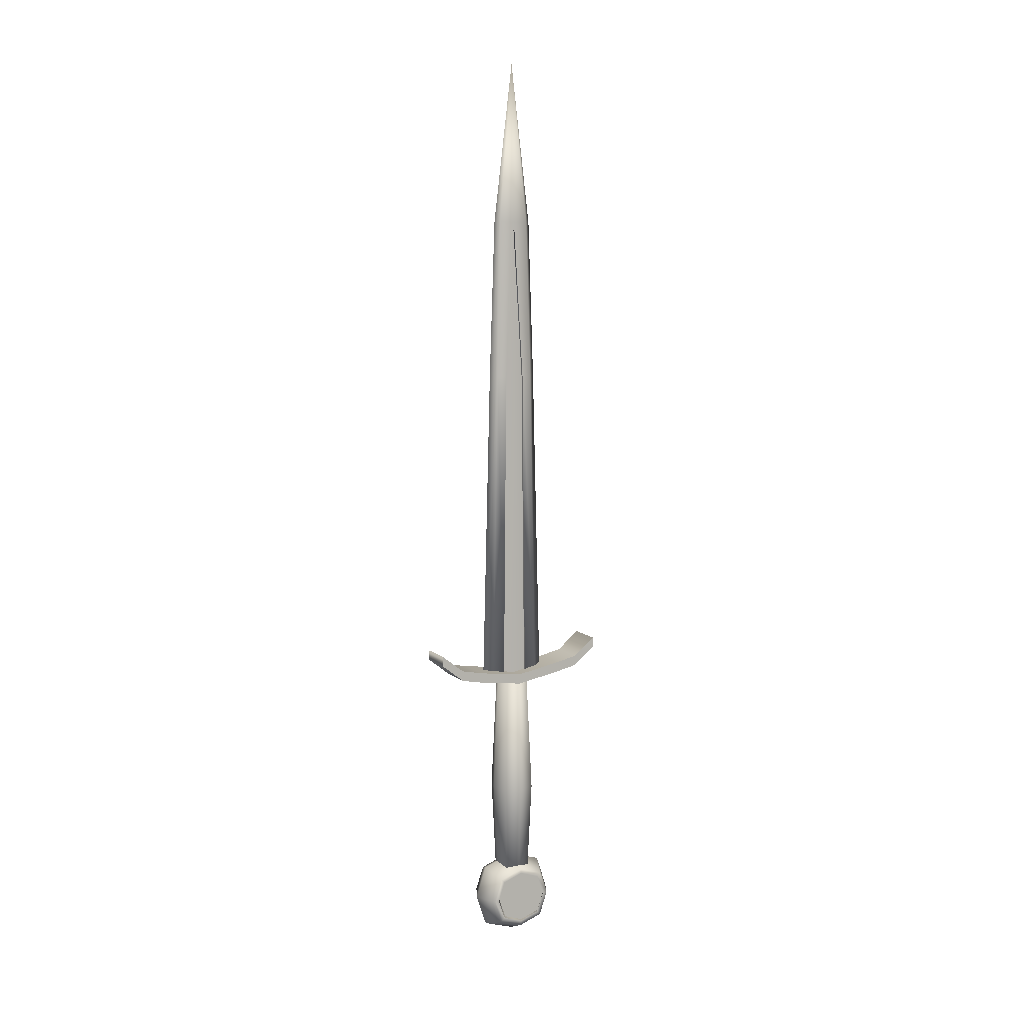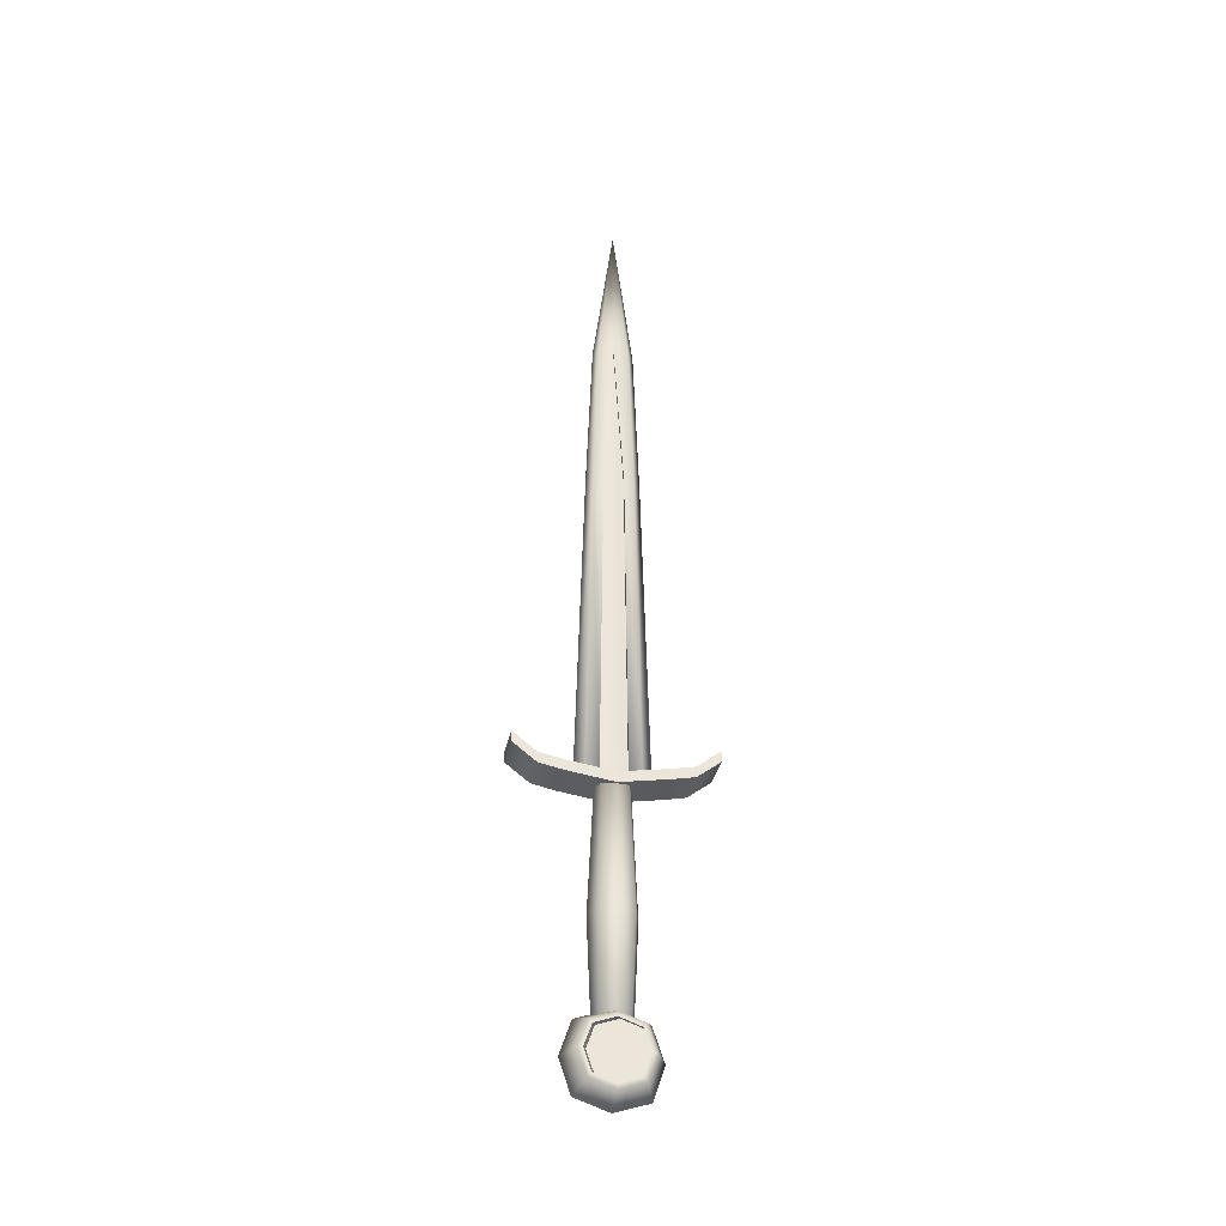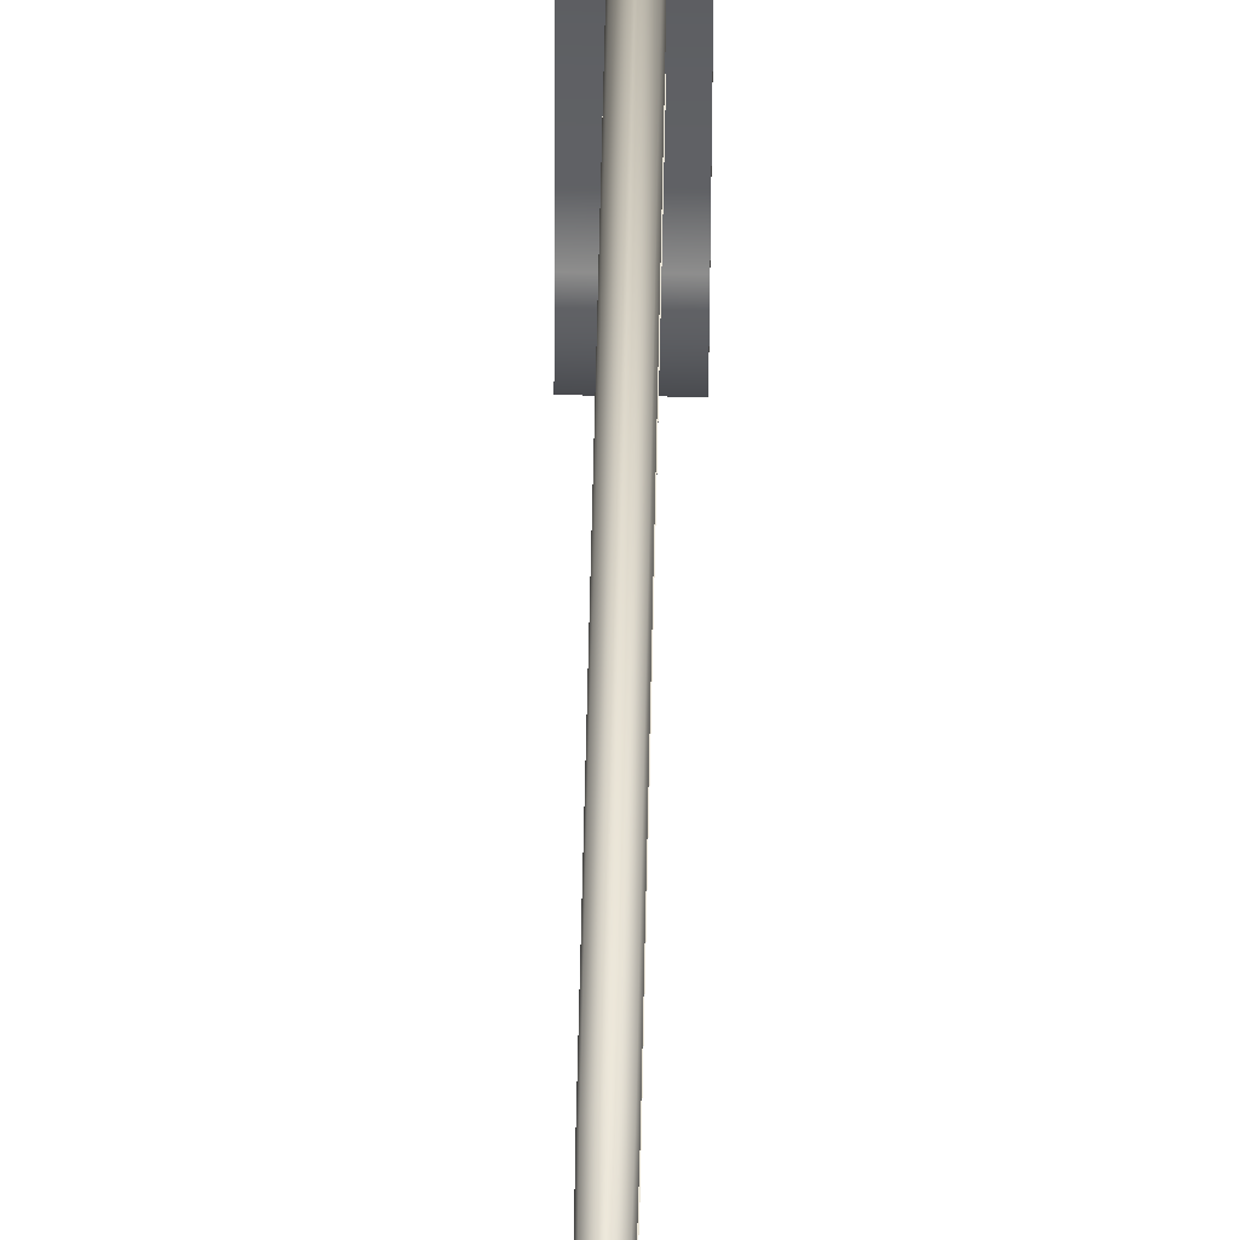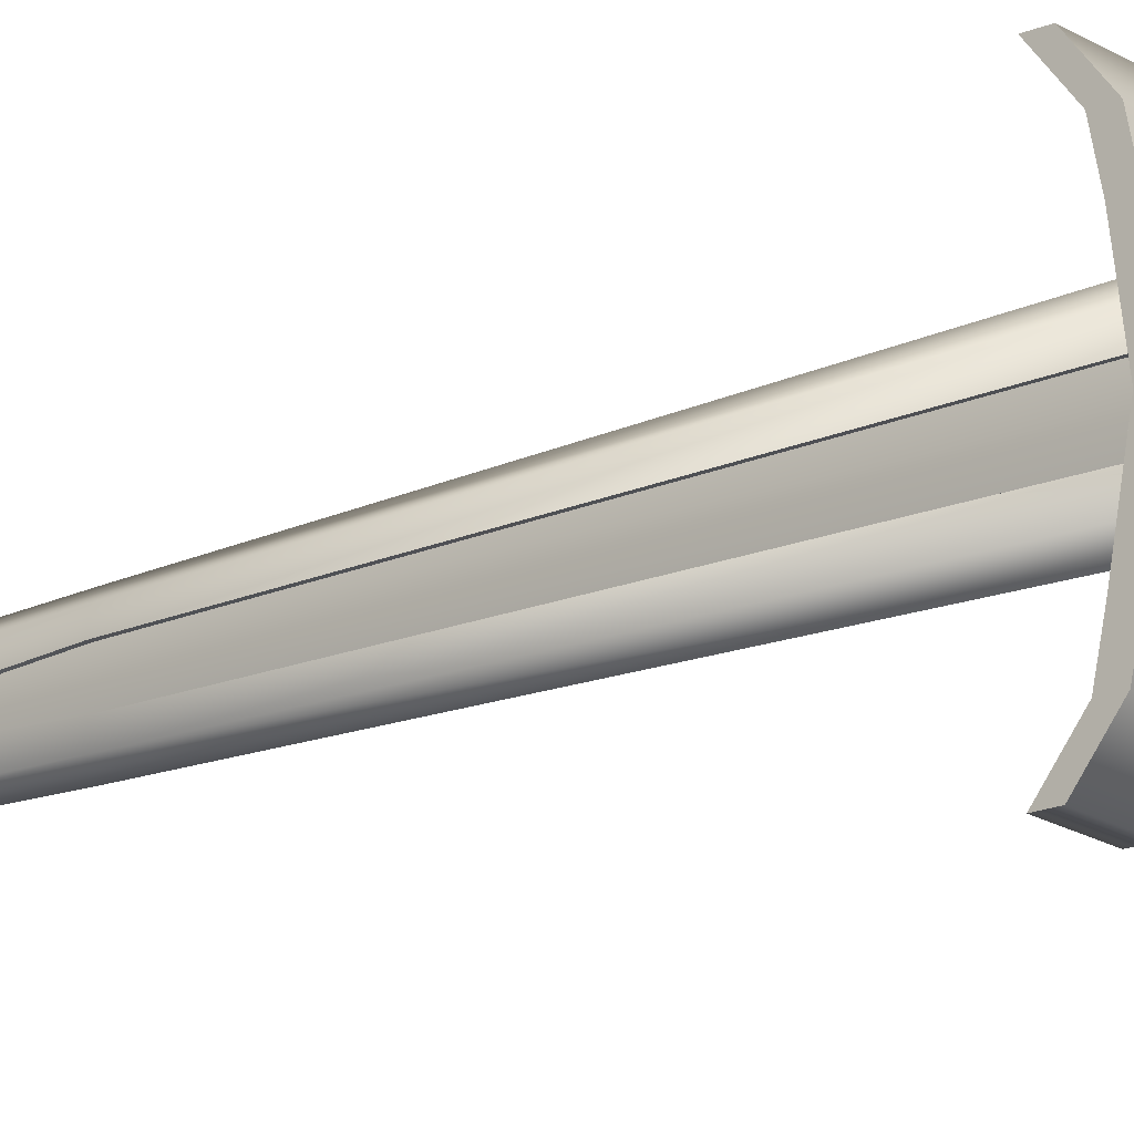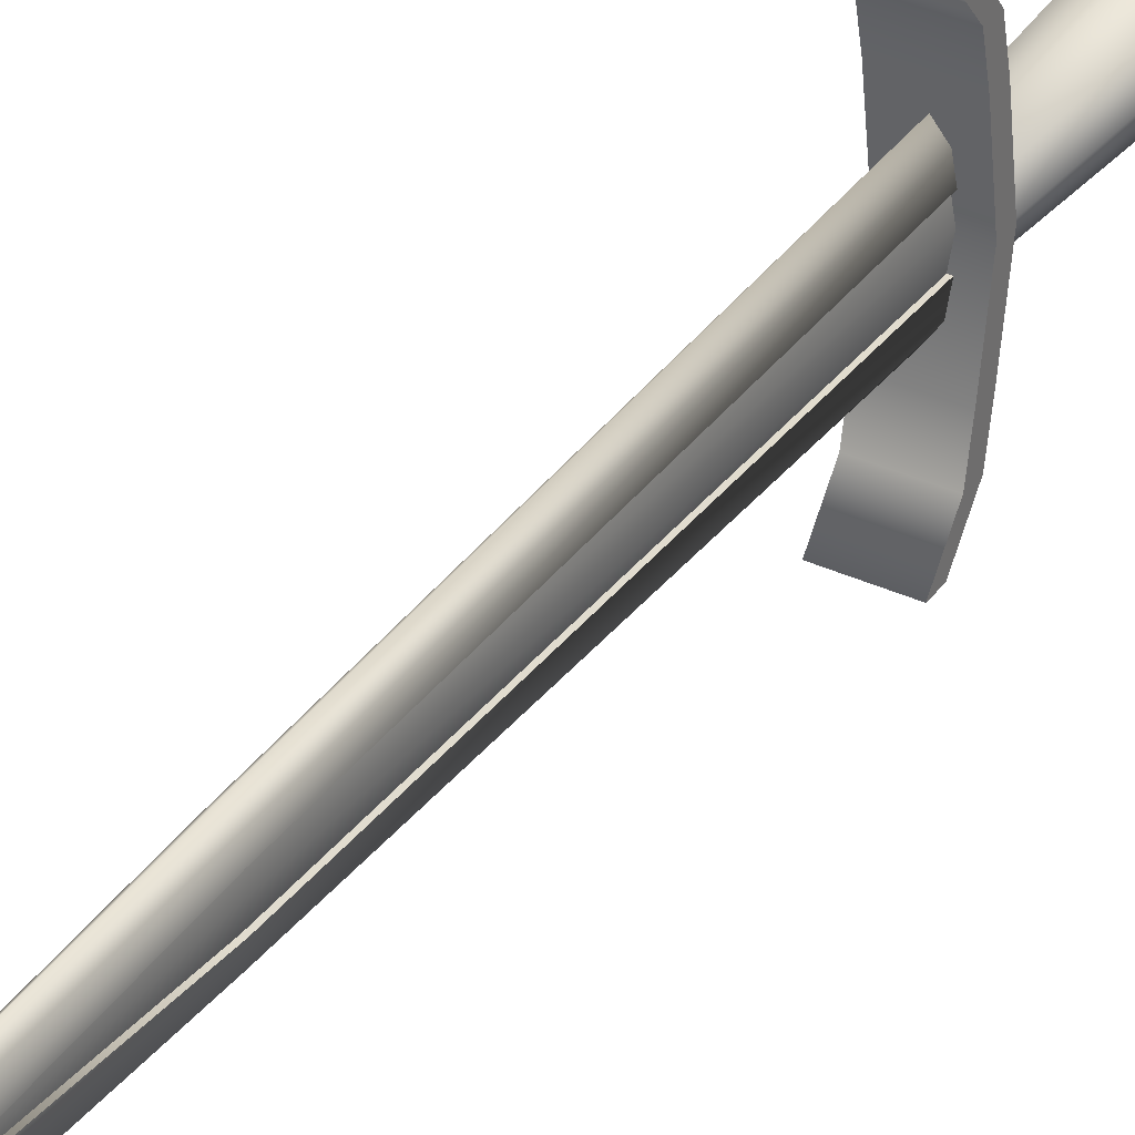
<metadata>
{"format":"obj","ext":"obj","renderer":"f3d","projection":"perspective","resolution":1024,"background":"white","views":[{"elev":8.7,"azim":62.3,"up":"+Y"},{"elev":-34.9,"azim":78.2,"up":"+Y"},{"elev":50.2,"azim":-178.9,"up":"+Z"},{"elev":-18.3,"azim":-50.7,"up":"+Z"},{"elev":35.3,"azim":-148.5,"up":"+Z"}]}
</metadata>
<code>
v  -0.0018 0.0318 -0.0035
v  0.065 0.0632 -0.0035
v  0.065 0.0877 0.0665
v  -0.0018 0.0632 0.091
v  -0.0686 0.0632 -0.0035
v  -0.0686 0.0877 0.0665
v  -0.0686 0.0877 -0.0734
v  -0.0018 0.0632 -0.0979
v  0.065 0.0877 -0.0734
v  -0.0018 0.2837 -0.0035
v  -0.0018 0.2522 0.091
v  0.065 0.2277 0.0665
v  0.065 0.2522 -0.0035
v  -0.0018 0.2522 -0.0979
v  0.065 0.2277 -0.0734
v  -0.0686 0.2277 -0.0734
v  -0.0686 0.2522 -0.0035
v  -0.0686 0.2277 0.0665
v  0.0535 0.1577 -0.0111
v  0.0535 0.1577 0.0692
v  0.0535 0.0983 0.0484
v  0.0535 0.0774 -0.0111
v  0.0535 0.1577 -0.0914
v  0.0535 0.0983 -0.0706
v  0.0535 0.2172 -0.0706
v  0.0535 0.238 -0.0111
v  0.0535 0.2172 0.0484
v  -0.0018 0.1577 -0.1294
v  0.065 0.1577 -0.0979
v  -0.0686 0.1577 -0.0979
v  -0.0562 0.1577 -0.0035
v  -0.0562 0.1577 -0.0837
v  -0.0562 0.0983 -0.0629
v  -0.0562 0.0774 -0.0035
v  -0.0562 0.1577 0.0768
v  -0.0562 0.0983 0.056
v  -0.0562 0.2172 0.056
v  -0.0562 0.238 -0.0035
v  -0.0562 0.2172 -0.0629
v  -0.0018 0.1577 0.1225
v  -0.0686 0.1577 0.091
v  0.065 0.1577 0.091
v  -0.0686 0.0981 0.0561
v  -0.0686 0.0773 -0.0035
v  -0.0686 0.1577 0.077
v  -0.0686 0.2173 0.0561
v  -0.0686 0.2382 -0.0035
v  -0.0686 0.2173 -0.063
v  -0.0686 0.1577 -0.0839
v  -0.0686 0.0981 -0.063
v  0.065 0.0773 -0.0035
v  0.065 0.0981 0.0561
v  0.065 0.0981 -0.063
v  0.065 0.1577 -0.0839
v  0.065 0.2173 -0.063
v  0.065 0.2382 -0.0035
v  0.065 0.2173 0.0561
v  0.065 0.1577 0.077
v  -0.0028 0.1635 -0.0046
v  0.045 0.1635 -0.0046
v  0.0326 0.1635 0.0309
v  -0.0028 0.1635 0.0433
v  -0.0507 0.1635 -0.0046
v  -0.0383 0.1635 0.0309
v  -0.0383 0.1635 -0.04
v  -0.0028 0.1635 -0.0524
v  0.0326 0.1635 -0.04
v  -0.0028 0.8725 -0.0046
v  -0.0028 0.8725 0.0433
v  0.0326 0.8725 0.0309
v  0.045 0.8725 -0.0046
v  -0.0028 0.8725 -0.0524
v  0.0326 0.8725 -0.04
v  -0.0383 0.8725 -0.04
v  -0.0507 0.8725 -0.0046
v  -0.0383 0.8725 0.0309
v  0.061 0.518 -0.0046
v  0.045 0.518 0.0433
v  0.045 0.518 -0.0524
v  -0.0028 0.518 -0.0684
v  -0.0507 0.518 -0.0524
v  -0.0666 0.518 -0.0046
v  -0.0507 0.518 0.0433
v  -0.0028 0.518 0.0592
v  -0.0542 0.9498 0.2629
v  -0.0542 0.8968 0.1957
v  0.0517 0.8968 0.1957
v  0.0517 0.9498 0.2629
v  0.0517 0.9271 0.1957
v  -0.0542 0.9271 0.1957
v  -0.0542 0.9801 0.2629
v  0.0517 0.9801 0.2629
v  0.0517 0.9549 -0.2743
v  -0.0542 0.9549 -0.2743
v  -0.0542 0.9852 -0.2743
v  0.0517 0.9852 -0.2743
v  -0.0542 0.9019 -0.2072
v  -0.0542 0.9322 -0.2072
v  -0.0542 0.8878 -0.14
v  0.0517 0.8878 -0.14
v  0.0517 0.8639 -0.0057
v  -0.0542 0.8639 -0.0057
v  0.0517 0.9181 -0.14
v  -0.0542 0.9181 -0.14
v  -0.0542 0.8942 -0.0057
v  0.0517 0.8942 -0.0057
v  -0.0542 0.8827 0.1286
v  -0.0542 0.913 0.1286
v  0.0517 0.9019 -0.2072
v  0.0517 0.9322 -0.2072
v  0.0517 0.8827 0.1286
v  0.0517 0.913 0.1286
v  0.0145 0.8937 0.0705
v  -0.0028 0.8937 0.0967
v  -0.0028 0.8937 -0.0046
v  0.0205 0.8937 -0.0046
v  0.0175 0.8937 0.033
v  -0.0201 0.8937 0.0705
v  -0.0231 0.8937 0.0329
v  -0.0261 0.8937 -0.0046
v  -0.0201 0.8937 -0.0796
v  -0.0028 0.8937 -0.1059
v  -0.0231 0.8937 -0.0421
v  0.0145 0.8937 -0.0796
v  0.0175 0.8937 -0.0421
v  0.0165 1.84 0.024
v  0.0138 1.84 0.0525
v  0.0145 0.8939 -0.0046
v  0.0115 0.8939 -0.0423
v  0.0103 1.84 -0.0329
v  0.013 1.84 -0.0046
v  -0.0028 2.786 -0.0046
v  0.0129 2.313 -0.0046
v  0.009 2.313 -0.0488
v  0.009 2.313 0.0397
v  -0.0028 1.84 -0.0807
v  0.0138 1.84 -0.0616
v  -0.0194 1.84 -0.0616
v  -0.0028 2.313 -0.0636
v  -0.0146 2.313 -0.0488
v  -0.0221 1.84 -0.0331
v  -0.0202 0.8939 -0.0046
v  -0.0171 0.8939 0.0332
v  -0.016 1.84 0.0238
v  -0.0187 1.84 -0.0046
v  -0.0172 2.313 -0.0046
v  -0.0146 2.313 0.0397
v  -0.0028 1.84 0.0715
v  -0.0194 1.84 0.0525
v  -0.0028 2.313 0.0544
v  0.0071 2.313 -0.0046
v  -0.0115 2.313 -0.0046
v  0.0165 1.84 -0.0331
v  0.0103 1.84 0.0238
v  -0.0221 1.84 0.024
v  -0.016 1.84 -0.0329
v  -0.0171 0.8939 -0.0423
v  0.0115 0.8939 0.0332
g default
f 1 2 3
f 3 4 1
f 5 1 4
f 4 6 5
f 1 5 7
f 7 8 1
f 2 1 8
f 8 9 2
f 10 11 12
f 12 13 10
f 14 10 13
f 13 15 14
f 10 14 16
f 16 17 10
f 11 10 17
f 17 18 11
f 19 20 21
f 21 22 19
f 23 19 22
f 22 24 23
f 19 23 25
f 25 26 19
f 20 19 26
f 26 27 20
f 28 29 9
f 9 8 28
f 30 28 8
f 8 7 30
f 28 30 16
f 16 14 28
f 29 28 14
f 14 15 29
f 31 32 33
f 33 34 31
f 35 31 34
f 34 36 35
f 31 35 37
f 37 38 31
f 32 31 38
f 38 39 32
f 40 41 6
f 6 4 40
f 42 40 4
f 4 3 42
f 40 42 12
f 12 11 40
f 41 40 11
f 11 18 41
f 5 6 43
f 43 44 5
f 6 41 45
f 45 43 6
f 41 18 46
f 46 45 41
f 18 17 47
f 47 46 18
f 17 16 48
f 48 47 17
f 16 30 49
f 49 48 16
f 30 7 50
f 50 49 30
f 7 5 44
f 44 50 7
f 3 2 51
f 51 52 3
f 2 9 53
f 53 51 2
f 9 29 54
f 54 53 9
f 29 15 55
f 55 54 29
f 15 13 56
f 56 55 15
f 13 12 57
f 57 56 13
f 12 42 58
f 58 57 12
f 42 3 52
f 52 58 42
f 52 51 22
f 22 21 52
f 51 53 24
f 24 22 51
f 53 54 23
f 23 24 53
f 54 55 25
f 25 23 54
f 55 56 26
f 26 25 55
f 56 57 27
f 27 26 56
f 57 58 20
f 20 27 57
f 58 52 21
f 21 20 58
f 44 43 36
f 36 34 44
f 43 45 35
f 35 36 43
f 45 46 37
f 37 35 45
f 46 47 38
f 38 37 46
f 47 48 39
f 39 38 47
f 48 49 32
f 32 39 48
f 49 50 33
f 33 32 49
f 50 44 34
f 34 33 50
f 59 60 61
f 61 62 59
f 63 59 62
f 62 64 63
f 59 63 65
f 65 66 59
f 60 59 66
f 66 67 60
f 68 69 70
f 70 71 68
f 72 68 71
f 71 73 72
f 68 72 74
f 74 75 68
f 69 68 75
f 75 76 69
f 77 78 61
f 61 60 77
f 79 77 60
f 60 67 79
f 77 79 73
f 73 71 77
f 78 77 71
f 71 70 78
f 80 79 67
f 67 66 80
f 81 80 66
f 66 65 81
f 80 81 74
f 74 72 80
f 79 80 72
f 72 73 79
f 82 81 65
f 65 63 82
f 83 82 63
f 63 64 83
f 82 83 76
f 76 75 82
f 81 82 75
f 75 74 81
f 84 83 64
f 64 62 84
f 78 84 62
f 62 61 78
f 84 78 70
f 70 69 84
f 83 84 69
f 69 76 83
f 85 86 87
f 87 88 85
f 89 90 91
f 91 92 89
f 88 87 89
f 89 92 88
f 93 94 95
f 95 96 93
f 94 97 98
f 98 95 94
f 85 88 92
f 92 91 85
f 99 100 101
f 101 102 99
f 103 104 105
f 105 106 103
f 100 103 106
f 106 101 100
f 107 108 105
f 105 102 107
f 102 105 104
f 104 99 102
f 97 109 100
f 100 99 97
f 110 98 104
f 104 103 110
f 109 110 103
f 103 100 109
f 102 101 111
f 111 107 102
f 106 105 108
f 108 112 106
f 101 106 112
f 112 111 101
f 86 90 108
f 108 107 86
f 97 99 104
f 104 98 97
f 94 93 109
f 109 97 94
f 96 95 98
f 98 110 96
f 93 96 110
f 110 109 93
f 107 111 87
f 87 86 107
f 112 108 90
f 90 89 112
f 87 111 112
f 112 89 87
f 85 91 90
f 90 86 85
f 113 114 115
f 115 116 117
f 113 115 117
f 114 118 119
f 114 119 120
f 114 120 115
f 121 122 115
f 115 120 123
f 121 115 123
f 122 124 125
f 122 125 116
f 122 116 115
f 117 126 127
f 127 113 117
f 128 129 130
f 130 131 128
f 132 133 134
f 132 135 133
f 136 137 124
f 124 122 136
f 138 136 122
f 122 121 138
f 132 139 140
f 132 134 139
f 123 141 138
f 138 121 123
f 142 143 144
f 144 145 142
f 132 146 147
f 132 140 146
f 148 149 118
f 118 114 148
f 127 148 114
f 114 113 127
f 132 150 135
f 132 147 150
f 151 131 130
f 127 126 133
f 133 135 127
f 138 140 139
f 139 136 138
f 136 139 134
f 134 137 136
f 152 145 144
f 138 141 146
f 146 140 138
f 148 127 135
f 135 150 148
f 148 150 147
f 147 149 148
f 137 134 133
f 133 153 137
f 154 131 151
f 149 147 146
f 146 155 149
f 156 145 152
f 157 142 145
f 145 156 157
f 118 149 155
f 155 119 118
f 158 128 131
f 131 154 158
f 124 137 153
f 153 125 124
f 117 116 128
f 128 158 117
f 116 125 129
f 129 128 116
f 125 153 130
f 130 129 125
f 153 133 151
f 151 130 153
f 133 126 154
f 154 151 133
f 126 117 158
f 158 154 126
f 123 120 142
f 142 157 123
f 120 119 143
f 143 142 120
f 119 155 144
f 144 143 119
f 155 146 152
f 152 144 155
f 146 141 156
f 156 152 146
f 141 123 157
f 157 156 141

</code>
